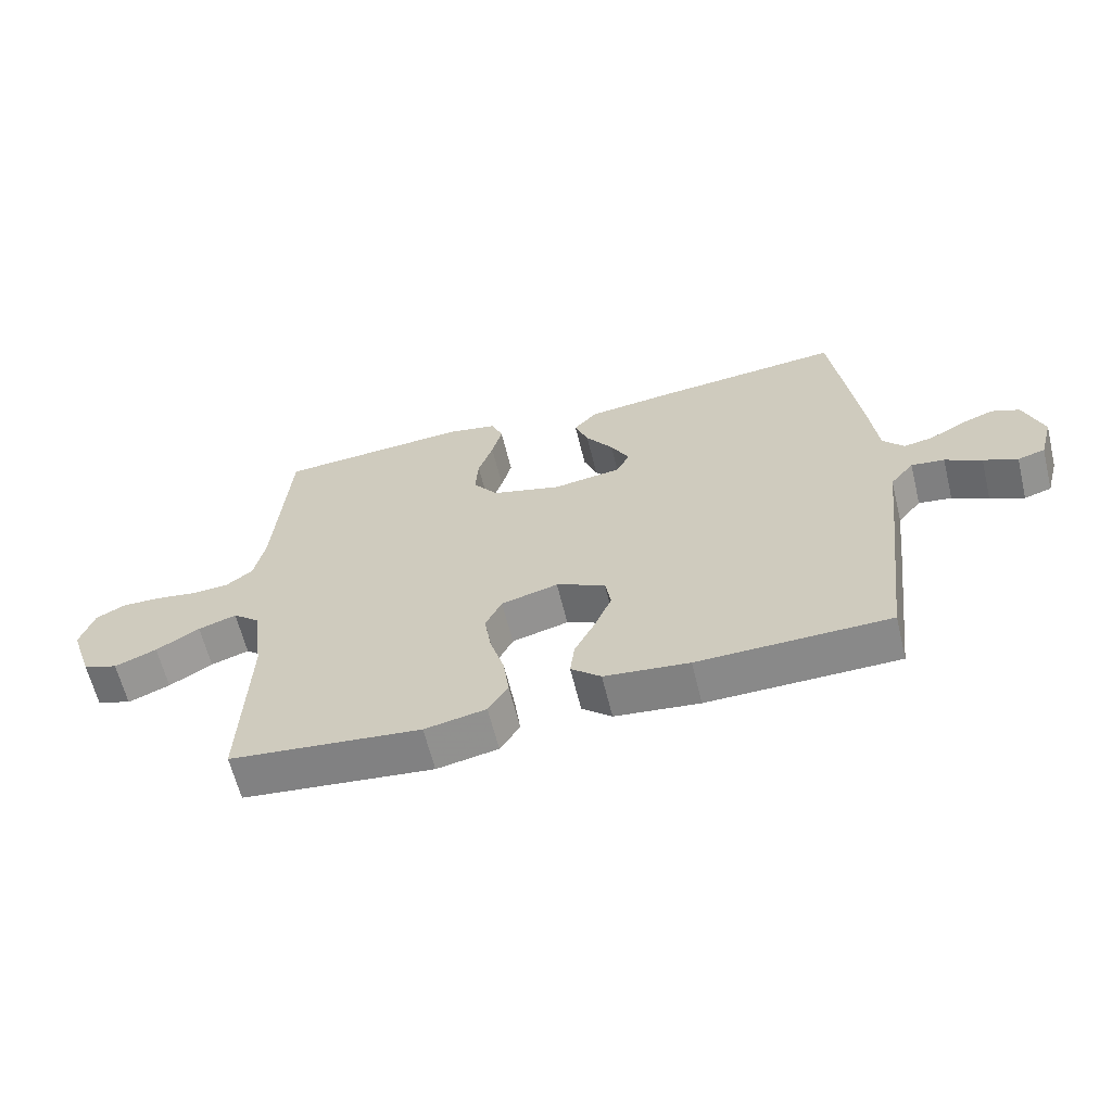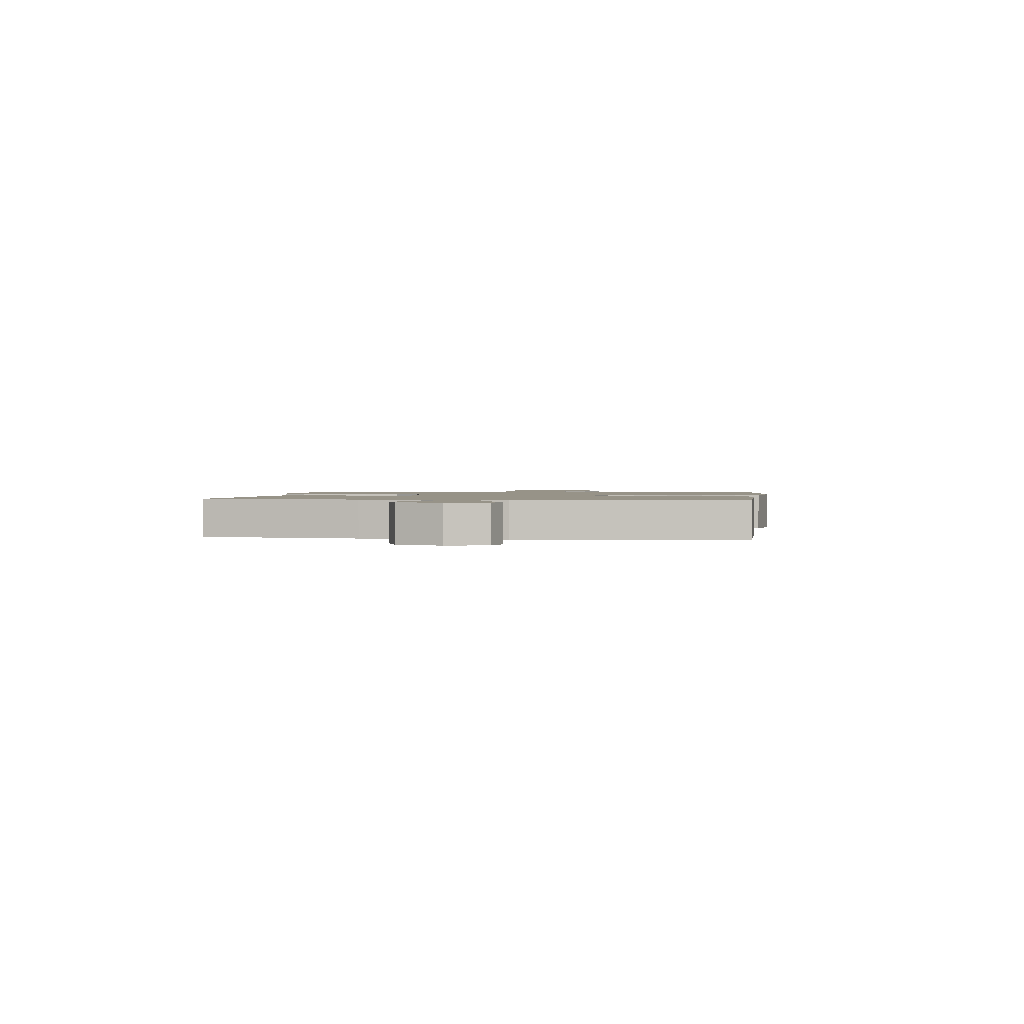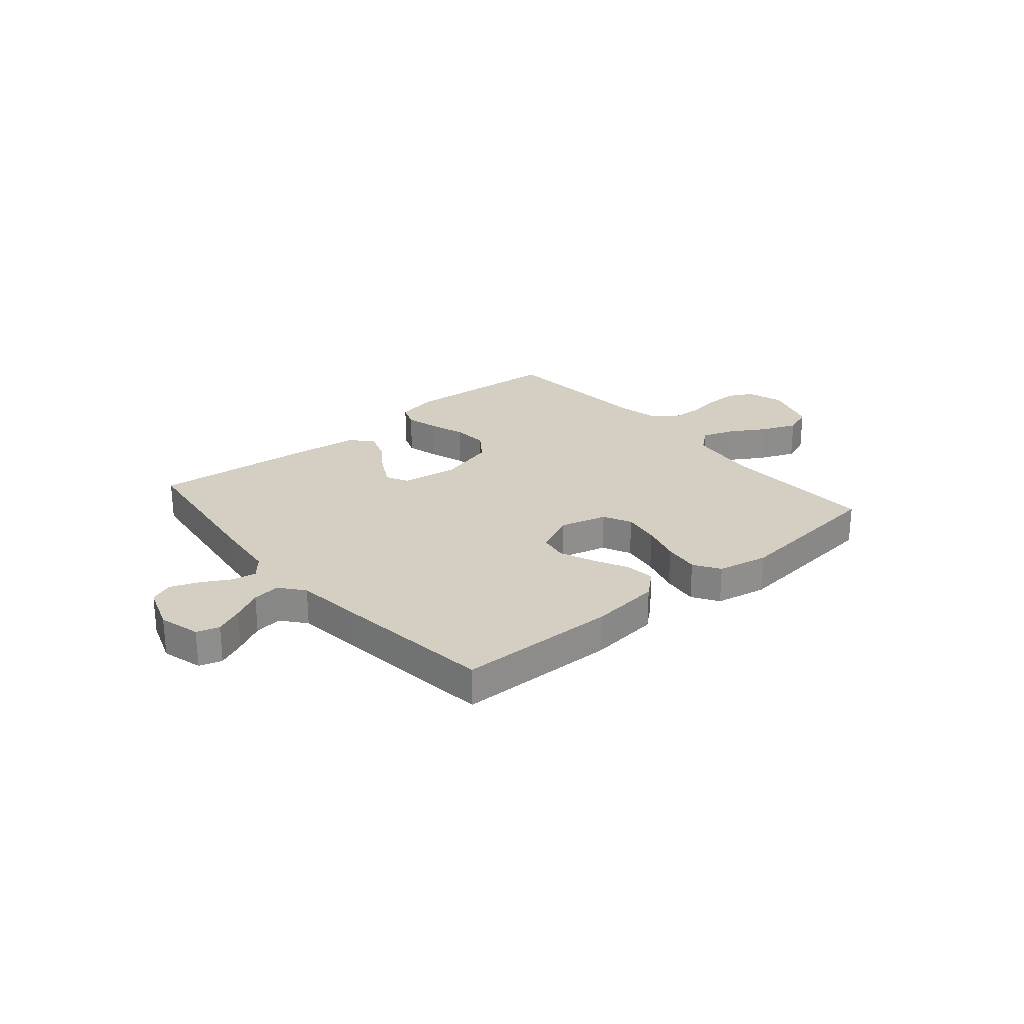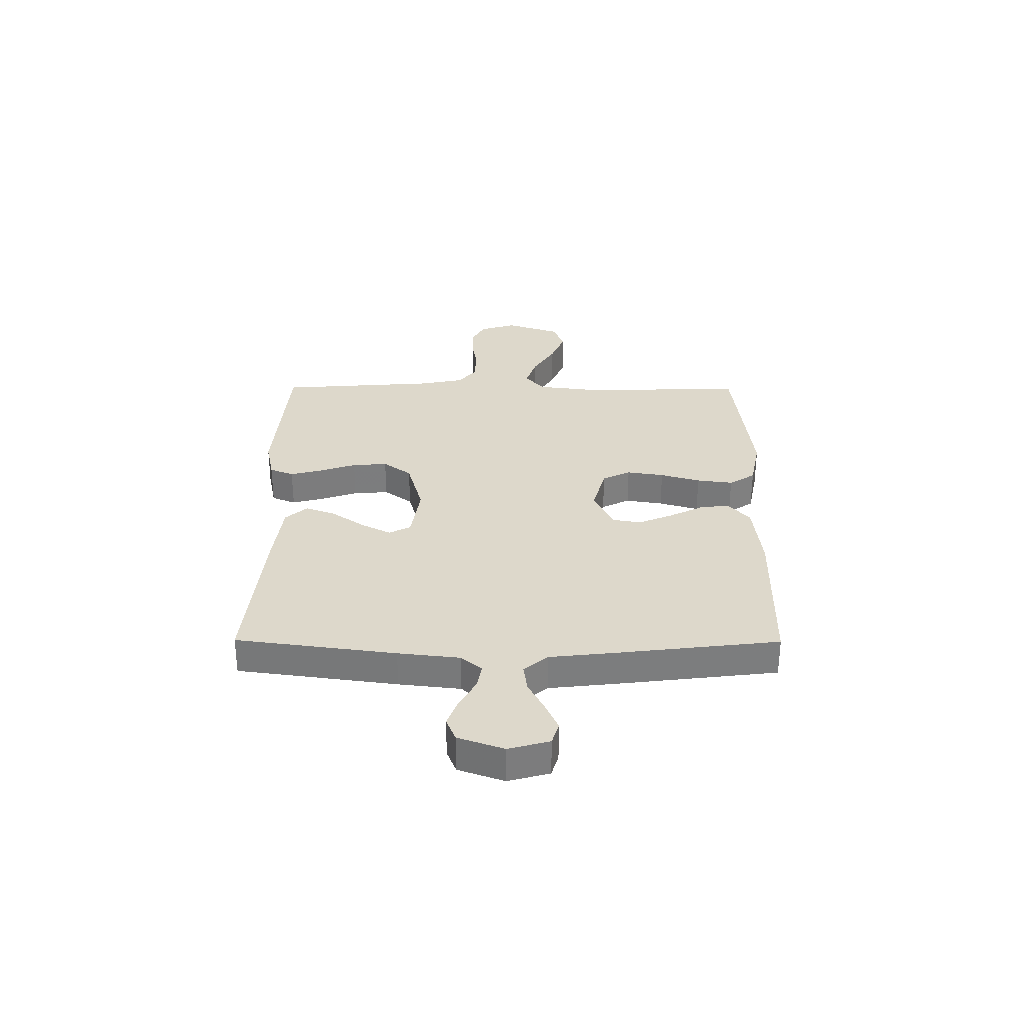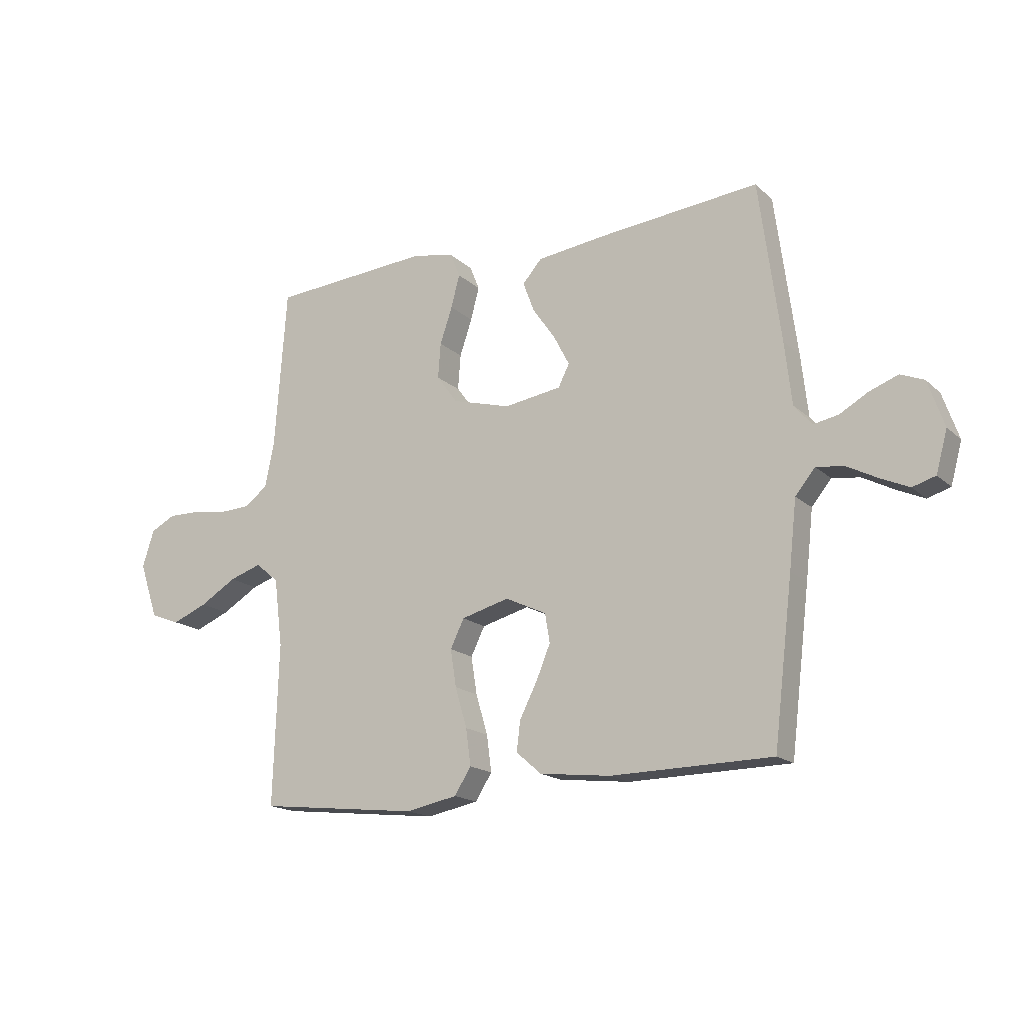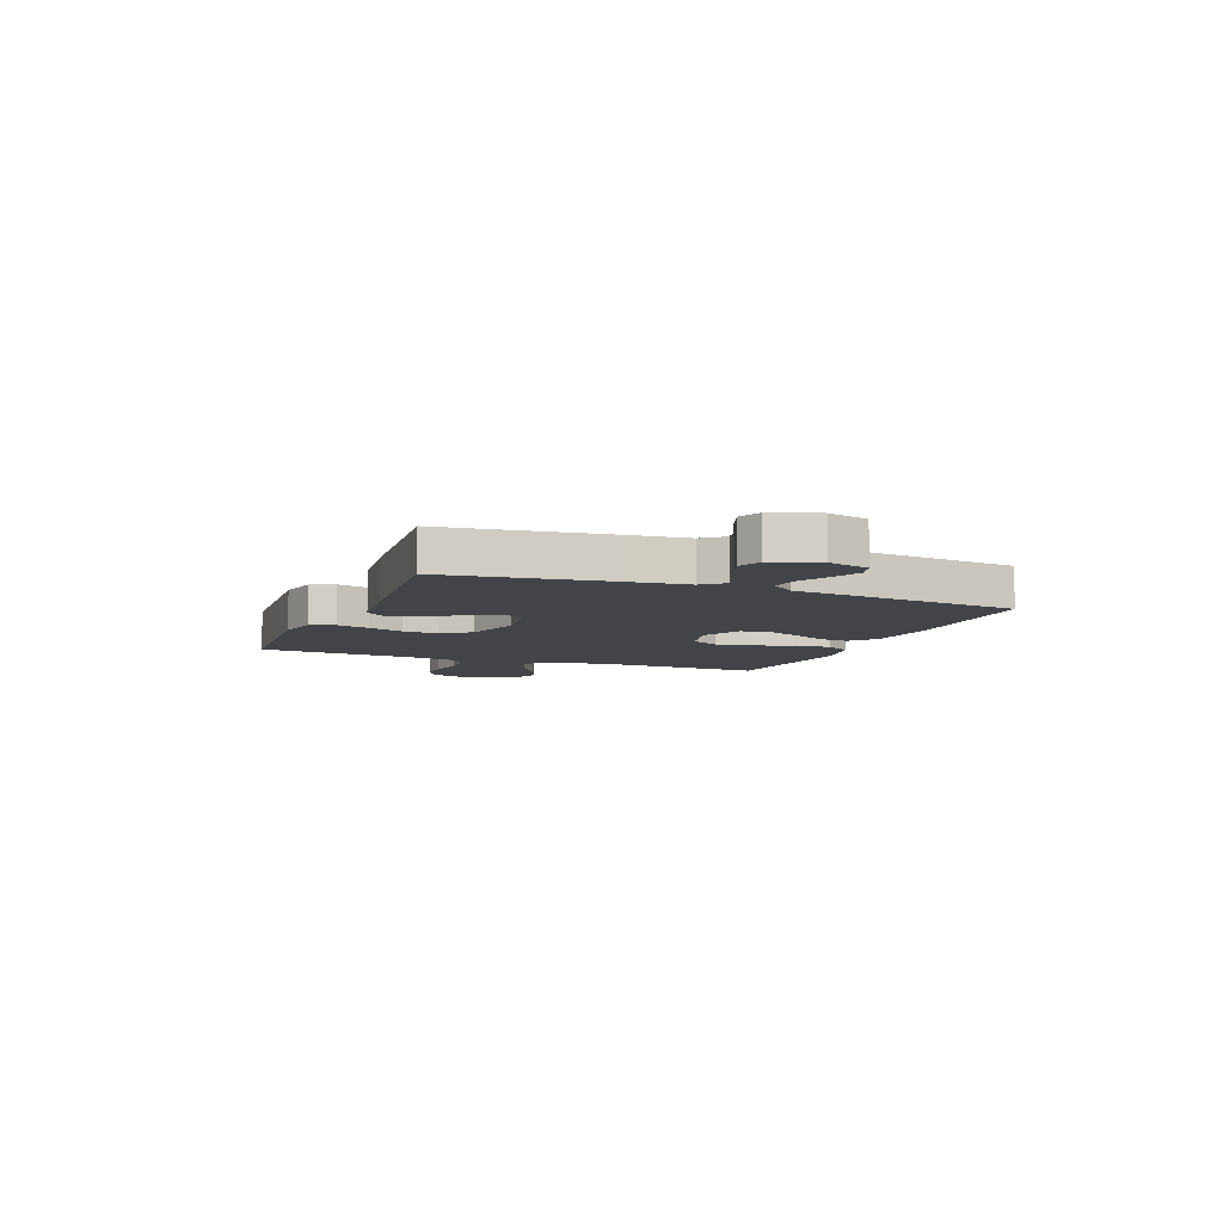
<metadata>
{"format":"obj","ext":"obj","renderer":"f3d","projection":"perspective","resolution":1024,"background":"white","views":[{"elev":-62.8,"azim":13.8,"up":"+Z"},{"elev":1.4,"azim":97.5,"up":"+Y"},{"elev":25.4,"azim":139.7,"up":"+Y"},{"elev":31.4,"azim":90.3,"up":"+Y"},{"elev":-16.8,"azim":30.5,"up":"+Z"},{"elev":-7.7,"azim":68.2,"up":"+Y"}]}
</metadata>
<code>
v 0.5 0.07 -0.5
v 0.2 0.07 -0.505
v 0.067 0.07 -0.49
v 0.02 0.07 -0.449
v 0.027 0.07 -0.393
v 0.06 0.07 -0.328
v 0.086 0.07 -0.265
v 0.077 0.07 -0.211
v 0 0.07 -0.175
v -0.089 0.07 -0.199
v -0.115 0.07 -0.252
v -0.104 0.07 -0.322
v -0.082 0.07 -0.397
v -0.073 0.07 -0.465
v -0.104 0.07 -0.514
v -0.2 0.07 -0.533
v -0.5 0.07 -0.5
v -0.49 0.07 -0.2
v -0.506 0.07 -0.073
v -0.549 0.07 -0.037
v -0.609 0.07 -0.057
v -0.677 0.07 -0.098
v -0.743 0.07 -0.125
v -0.798 0.07 -0.104
v -0.833 0.07 0
v -0.811 0.07 0.069
v -0.765 0.07 0.093
v -0.705 0.07 0.092
v -0.64 0.07 0.082
v -0.581 0.07 0.085
v -0.539 0.07 0.118
v -0.522 0.07 0.2
v -0.5 0.07 0.5
v -0.2 0.07 0.522
v -0.122 0.07 0.506
v -0.104 0.07 0.461
v -0.12 0.07 0.4
v -0.143 0.07 0.332
v -0.148 0.07 0.266
v -0.109 0.07 0.213
v 0 0.07 0.183
v 0.107 0.07 0.199
v 0.128 0.07 0.24
v 0.099 0.07 0.296
v 0.056 0.07 0.358
v 0.035 0.07 0.414
v 0.071 0.07 0.455
v 0.2 0.07 0.471
v 0.5 0.07 0.5
v 0.54 0.07 0.2
v 0.553 0.07 0.084
v 0.586 0.07 0.045
v 0.633 0.07 0.054
v 0.686 0.07 0.084
v 0.739 0.07 0.104
v 0.783 0.07 0.086
v 0.813 0.07 0
v 0.792 0.07 -0.077
v 0.749 0.07 -0.09
v 0.696 0.07 -0.066
v 0.639 0.07 -0.036
v 0.587 0.07 -0.029
v 0.55 0.07 -0.074
v 0.536 0.07 -0.2
v 0.5 0 -0.5
v 0.2 0 -0.505
v 0.067 0 -0.49
v 0.02 0 -0.449
v 0.027 0 -0.393
v 0.06 0 -0.328
v 0.086 0 -0.265
v 0.077 0 -0.211
v 0 0 -0.175
v -0.089 0 -0.199
v -0.115 0 -0.252
v -0.104 0 -0.322
v -0.082 0 -0.397
v -0.073 0 -0.465
v -0.104 0 -0.514
v -0.2 0 -0.533
v -0.5 0 -0.5
v -0.49 0 -0.2
v -0.506 0 -0.073
v -0.549 0 -0.037
v -0.609 0 -0.057
v -0.677 0 -0.098
v -0.743 0 -0.125
v -0.798 0 -0.104
v -0.833 0 0
v -0.811 0 0.069
v -0.765 0 0.093
v -0.705 0 0.092
v -0.64 0 0.082
v -0.581 0 0.085
v -0.539 0 0.118
v -0.522 0 0.2
v -0.5 0 0.5
v -0.2 0 0.522
v -0.122 0 0.506
v -0.104 0 0.461
v -0.12 0 0.4
v -0.143 0 0.332
v -0.148 0 0.266
v -0.109 0 0.213
v 0 0 0.183
v 0.107 0 0.199
v 0.128 0 0.24
v 0.099 0 0.296
v 0.056 0 0.358
v 0.035 0 0.414
v 0.071 0 0.455
v 0.2 0 0.471
v 0.5 0 0.5
v 0.54 0 0.2
v 0.553 0 0.084
v 0.586 0 0.045
v 0.633 0 0.054
v 0.686 0 0.084
v 0.739 0 0.104
v 0.783 0 0.086
v 0.813 0 0
v 0.792 0 -0.077
v 0.749 0 -0.09
v 0.696 0 -0.066
v 0.639 0 -0.036
v 0.587 0 -0.029
v 0.55 0 -0.074
v 0.536 0 -0.2
f 63 64 1 2
f 58 59 60 61
f 56 57 58 61
f 56 61 62
f 53 54 55 56
f 53 56 62
f 52 53 62 63
f 48 49 50 51
f 44 45 46 47
f 43 44 47 48
f 35 36 37 38
f 33 34 35 38
f 32 33 38 39
f 31 32 39 40
f 26 27 28 29
f 26 29 30
f 25 26 30
f 24 25 30
f 21 22 23 24
f 20 21 24 30
f 19 20 30 31
f 15 16 17 18
f 15 18 19
f 12 13 14 15
f 11 12 15 19
f 10 11 19 31
f 3 4 5 6
f 3 6 7
f 2 3 7
f 63 2 7 8
f 43 48 51 52
f 42 43 52 63
f 41 42 63 8
f 9 10 31 40
f 8 9 40 41
f 66 65 128 127
f 125 124 123 122
f 125 122 121 120
f 126 125 120
f 120 119 118 117
f 126 120 117
f 127 126 117 116
f 115 114 113 112
f 111 110 109 108
f 112 111 108 107
f 102 101 100 99
f 102 99 98 97
f 103 102 97 96
f 104 103 96 95
f 93 92 91 90
f 94 93 90
f 94 90 89
f 94 89 88
f 88 87 86 85
f 94 88 85 84
f 95 94 84 83
f 82 81 80 79
f 83 82 79
f 79 78 77 76
f 83 79 76 75
f 95 83 75 74
f 70 69 68 67
f 71 70 67
f 71 67 66
f 72 71 66 127
f 116 115 112 107
f 127 116 107 106
f 72 127 106 105
f 104 95 74 73
f 105 104 73 72
f 1 65 66 2
f 2 66 67 3
f 3 67 68 4
f 4 68 69 5
f 5 69 70 6
f 6 70 71 7
f 7 71 72 8
f 8 72 73 9
f 9 73 74 10
f 10 74 75 11
f 11 75 76 12
f 12 76 77 13
f 13 77 78 14
f 14 78 79 15
f 15 79 80 16
f 16 80 81 17
f 17 81 82 18
f 18 82 83 19
f 19 83 84 20
f 20 84 85 21
f 21 85 86 22
f 22 86 87 23
f 23 87 88 24
f 24 88 89 25
f 25 89 90 26
f 26 90 91 27
f 27 91 92 28
f 28 92 93 29
f 29 93 94 30
f 30 94 95 31
f 31 95 96 32
f 32 96 97 33
f 33 97 98 34
f 34 98 99 35
f 35 99 100 36
f 36 100 101 37
f 37 101 102 38
f 38 102 103 39
f 39 103 104 40
f 40 104 105 41
f 41 105 106 42
f 42 106 107 43
f 43 107 108 44
f 44 108 109 45
f 45 109 110 46
f 46 110 111 47
f 47 111 112 48
f 48 112 113 49
f 49 113 114 50
f 50 114 115 51
f 51 115 116 52
f 52 116 117 53
f 53 117 118 54
f 54 118 119 55
f 55 119 120 56
f 56 120 121 57
f 57 121 122 58
f 58 122 123 59
f 59 123 124 60
f 60 124 125 61
f 61 125 126 62
f 62 126 127 63
f 63 127 128 64
f 64 128 65 1

</code>
